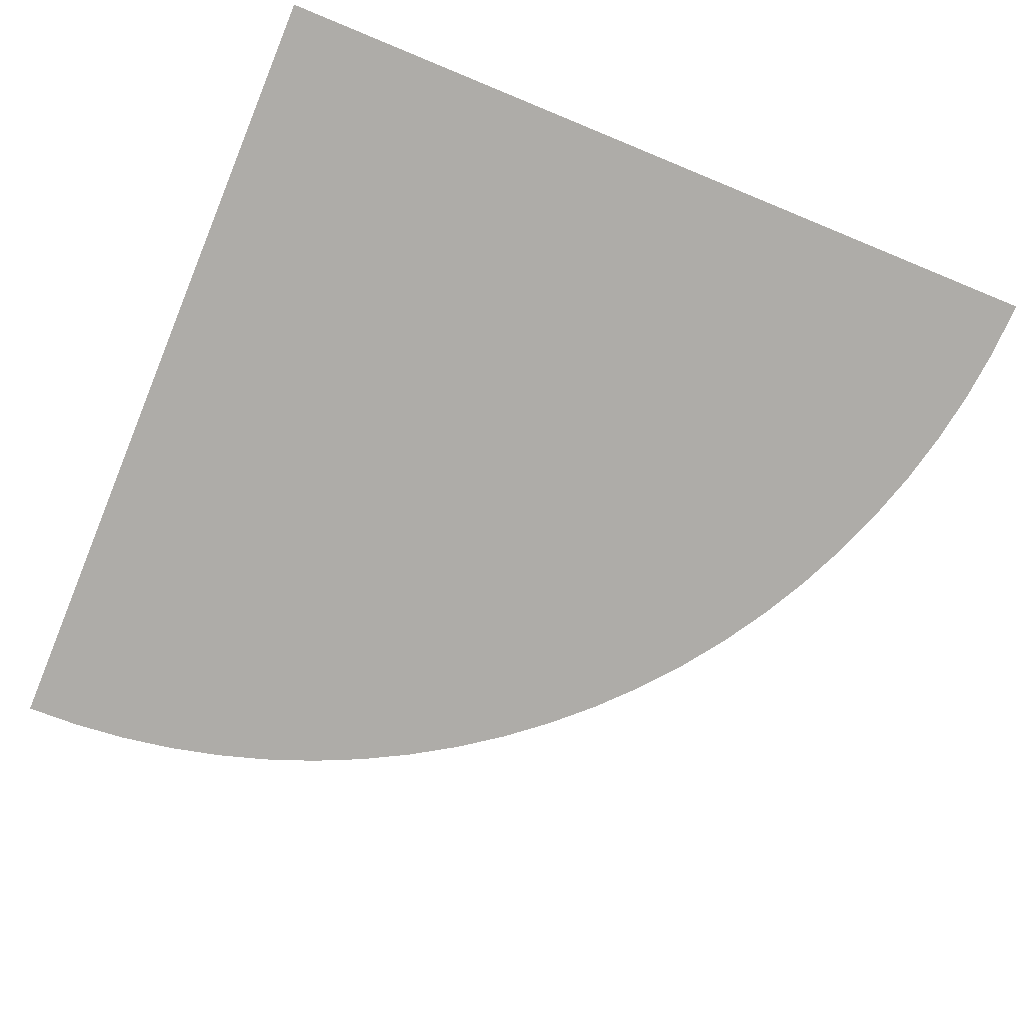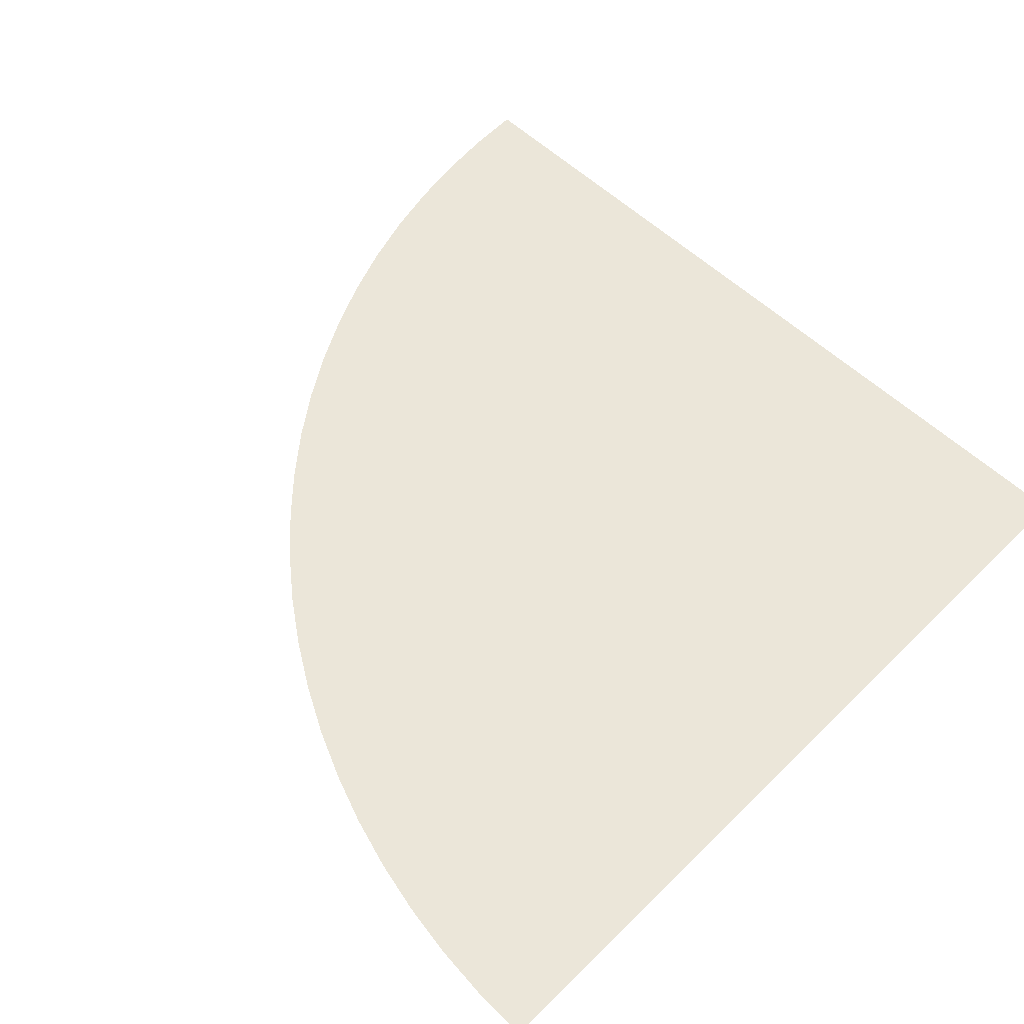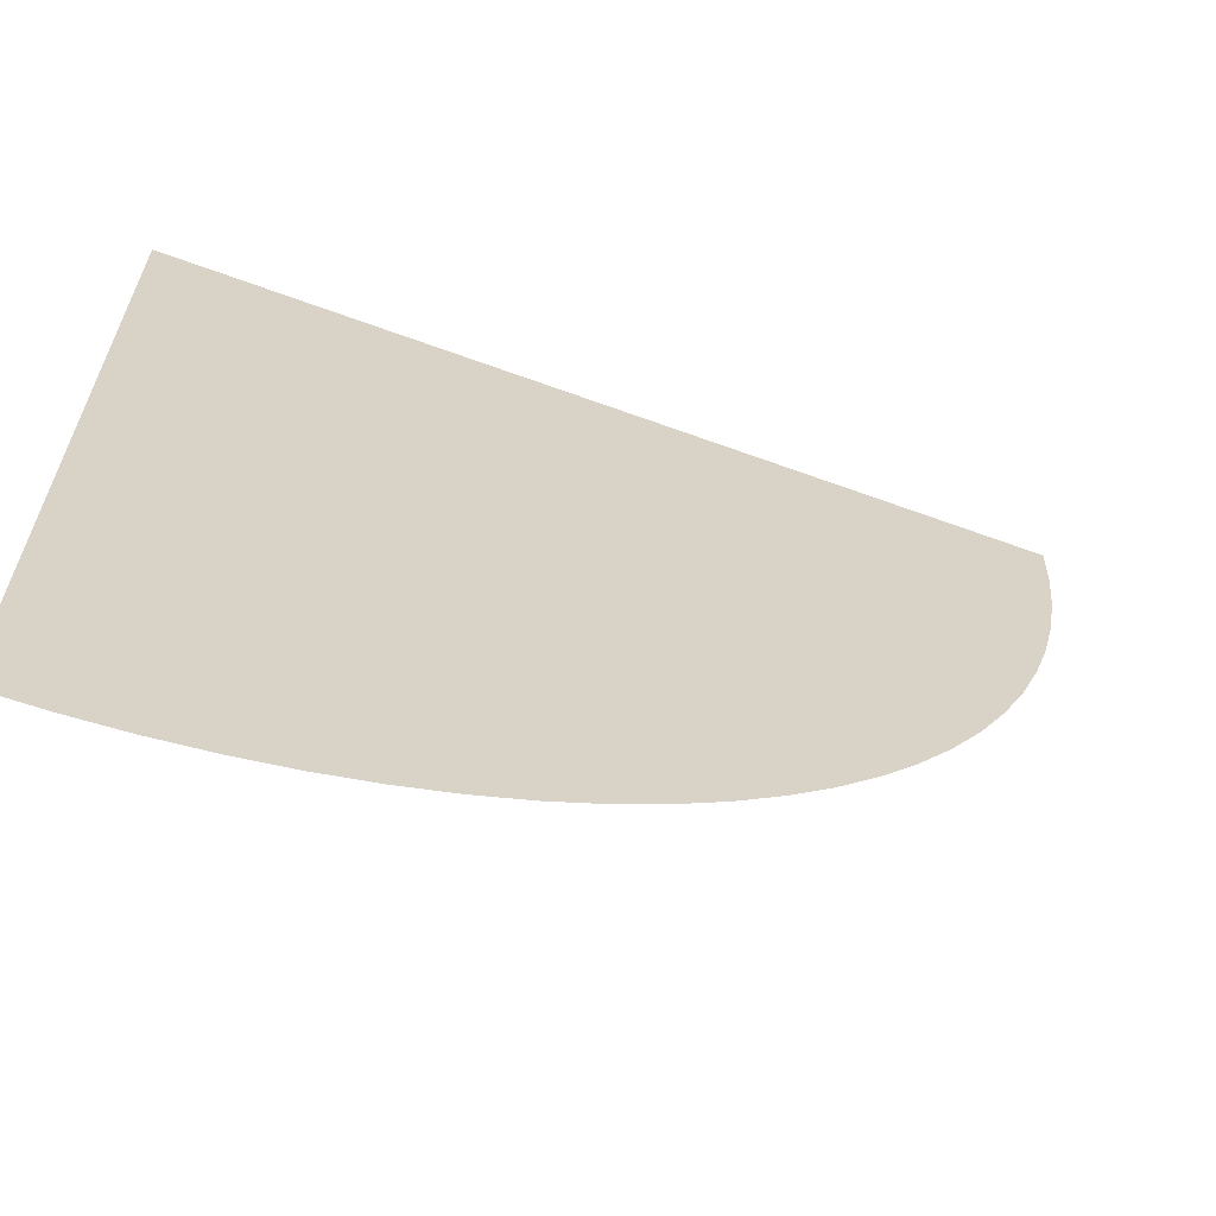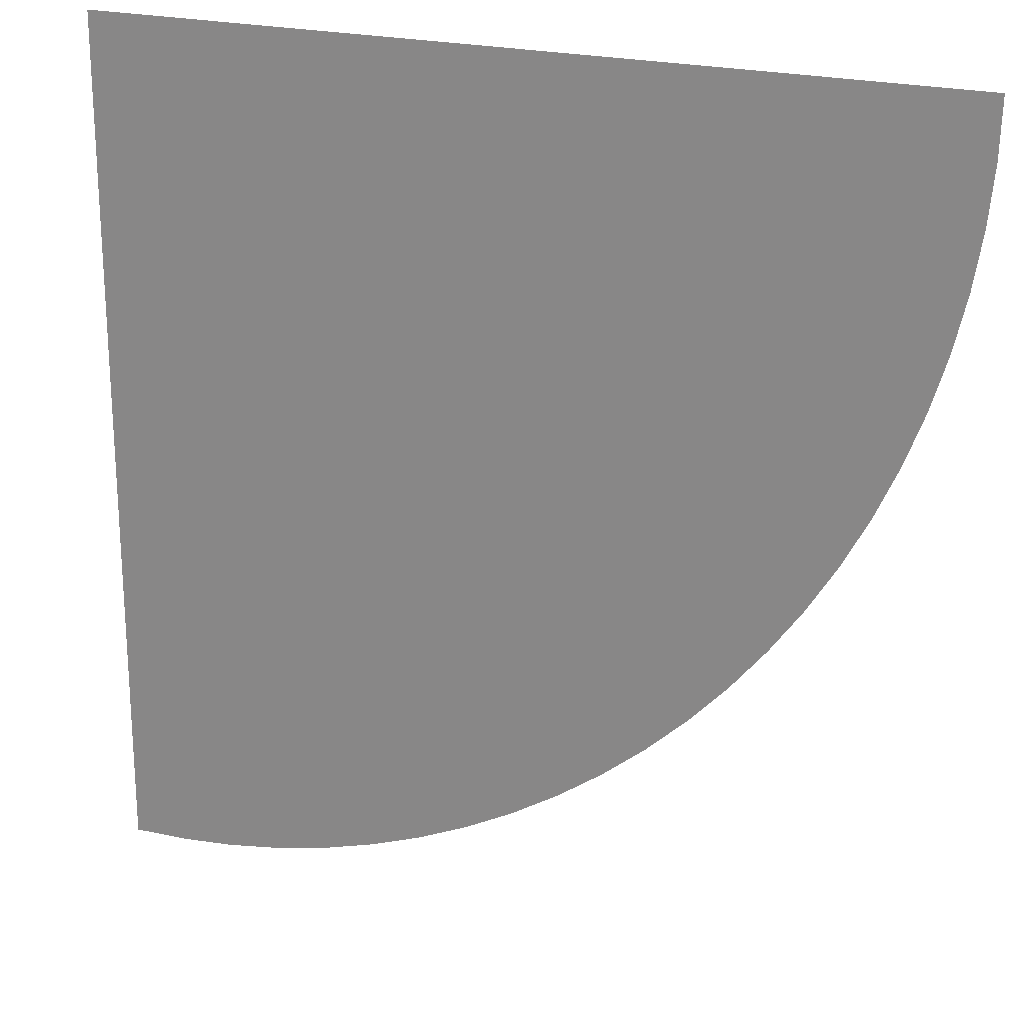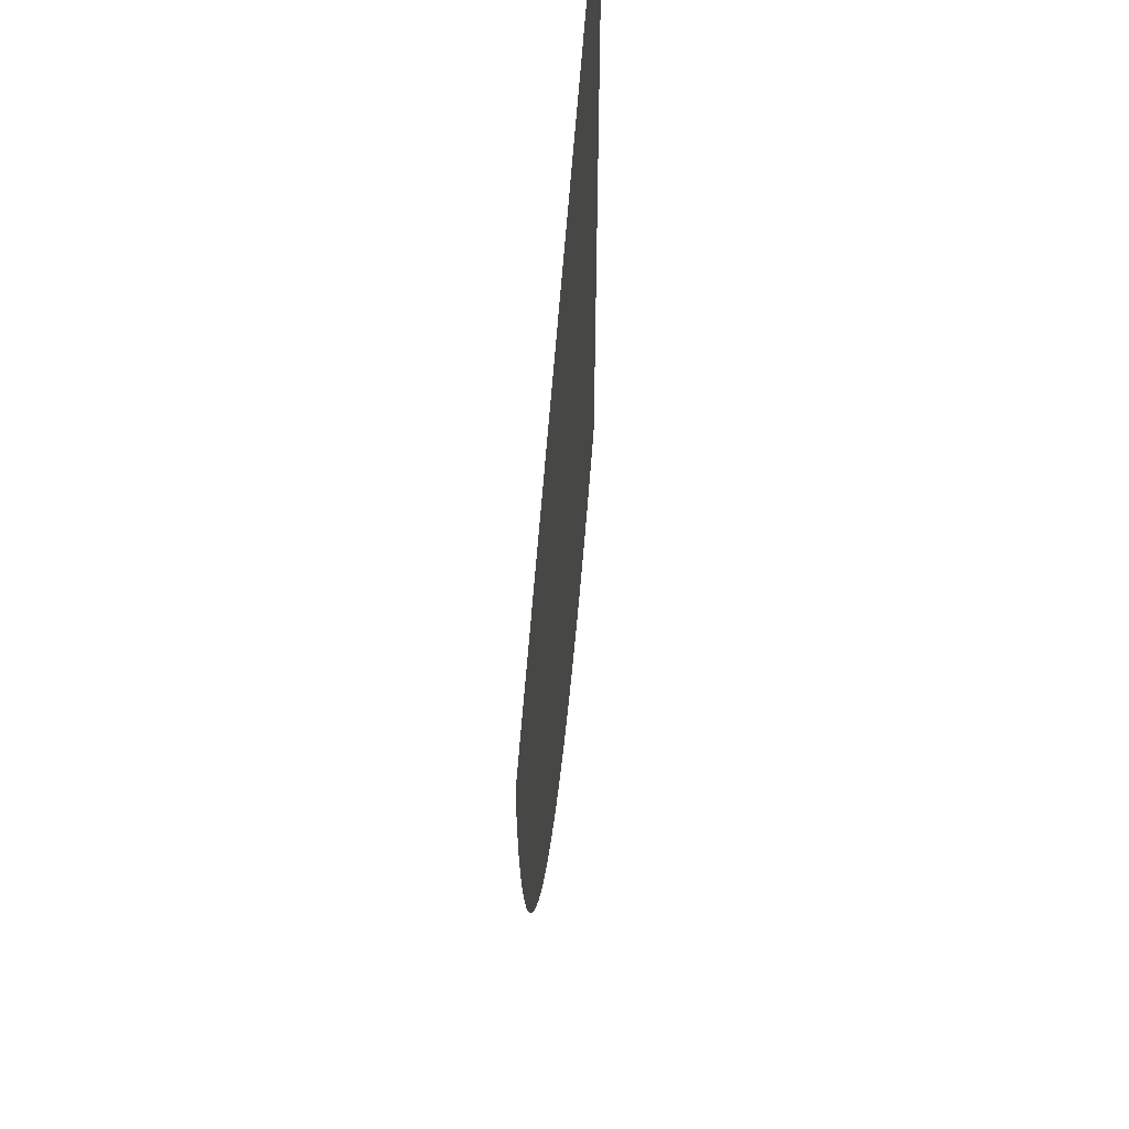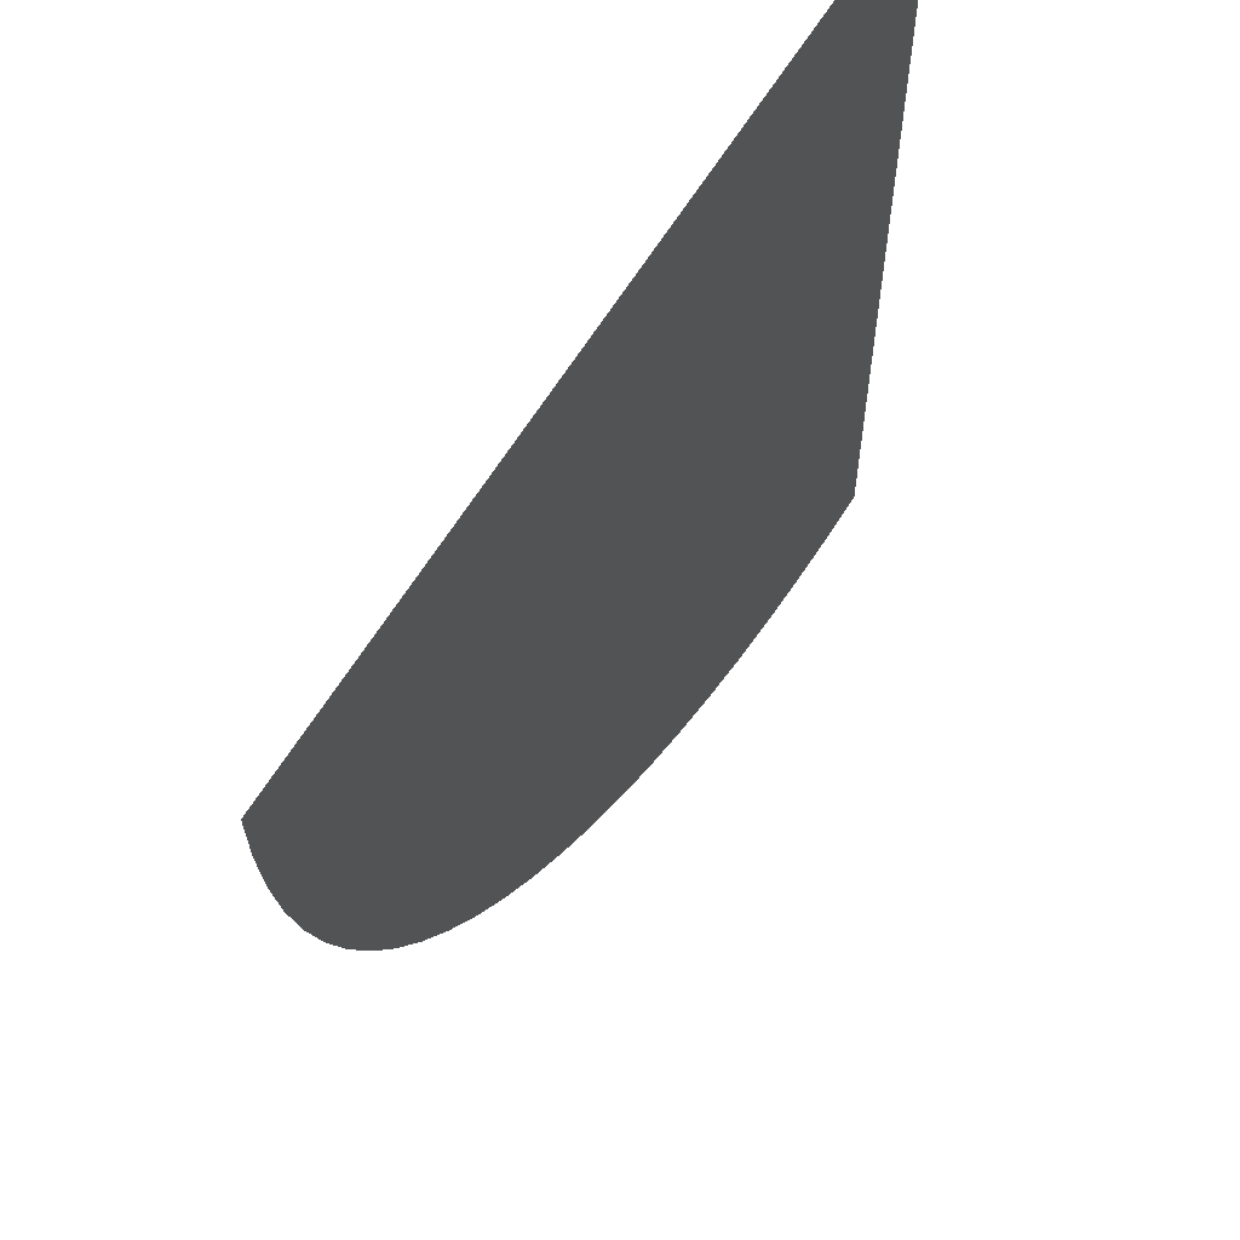
<metadata>
{"format":"obj","ext":"obj","renderer":"f3d","projection":"perspective","resolution":1024,"background":"white","views":[{"elev":-77.0,"azim":67.7,"up":"+Y"},{"elev":57.0,"azim":-45.6,"up":"+Y"},{"elev":-64.8,"azim":159.8,"up":"+Z"},{"elev":21.9,"azim":-155.9,"up":"+Z"},{"elev":58.6,"azim":-85.9,"up":"+Z"},{"elev":61.2,"azim":-59.1,"up":"+Z"}]}
</metadata>
<code>
o Platform_Metal_Curve_Plane.130
v -2 0 2
v -1.991 0 1.738
v -1.966 0 1.478
v -1.923 0 1.22
v -1.864 0 0.9647
v -1.788 0 0.7142
v -1.696 0 0.4693
v -1.587 0 0.2308
v -1.464 0 -2e-06
v -1.326 0 -0.2223
v 2 0 2
v -1.173 0 -0.435
v -1.007 0 -0.6374
v -0.8284 0 -0.8284
v -0.6374 0 -1.007
v -0.435 0 -1.173
v -0.2223 0 -1.326
v 0 0 -1.464
v 0.2308 0 -1.587
v 0.4693 0 -1.696
v 0.7142 0 -1.788
v 0.9647 0 -1.864
v 1.22 0 -1.923
v 1.478 0 -1.966
v 1.738 0 -1.991
v 2 0 -2
v 0.001012 0 2
v 0.005292 0 1.869
v 0.01811 0 1.739
v 0.03942 0 1.61
v 0.06913 0 1.483
v 0.1071 0 1.357
v 0.1532 0 1.235
v 0.2072 0 1.116
v 0.2688 0 1.001
v 0.3379 0 0.8894
v 0.4141 0 0.7831
v 0.4971 0 0.682
v 0.5865 0 0.5865
v 0.682 0 0.4971
v 0.7831 0 0.4141
v 0.8894 0 0.3379
v 1.001 0 0.2688
v 1.116 0 0.2072
v 1.235 0 0.1532
v 1.357 0 0.1071
v 1.483 0 0.06912
v 1.61 0 0.03942
v 1.739 0 0.01811
v 1.869 0 0.005288
v 2 0 0.001008
f 27 28 2 1
f 28 29 3 2
f 3 29 30 4
f 29 11 30
f 30 11 31
f 4 30 31 5
f 31 11 32
f 31 32 6 5
f 32 11 33
f 32 33 7 6
f 33 11 34
f 33 34 8 7
f 35 11 36
f 34 11 35
f 36 11 37
f 35 9 8 34
f 37 11 38
f 36 10 9 35
f 38 11 39
f 37 12 10 36
f 11 40 39
f 38 13 12 37
f 39 40 15 14
f 39 14 13 38
f 15 40 41 16
f 11 41 40
f 11 42 41
f 16 41 42 17
f 11 43 42
f 42 43 18 17
f 11 44 43
f 43 44 19 18
f 11 45 44
f 44 45 20 19
f 11 47 46
f 11 46 45
f 11 48 47
f 46 21 20 45
f 11 49 48
f 47 22 21 46
f 11 50 49
f 48 23 22 47
f 11 51 50
f 49 24 23 48
f 50 25 24 49
f 27 11 28
f 28 11 29
f 50 51 26 25

</code>
